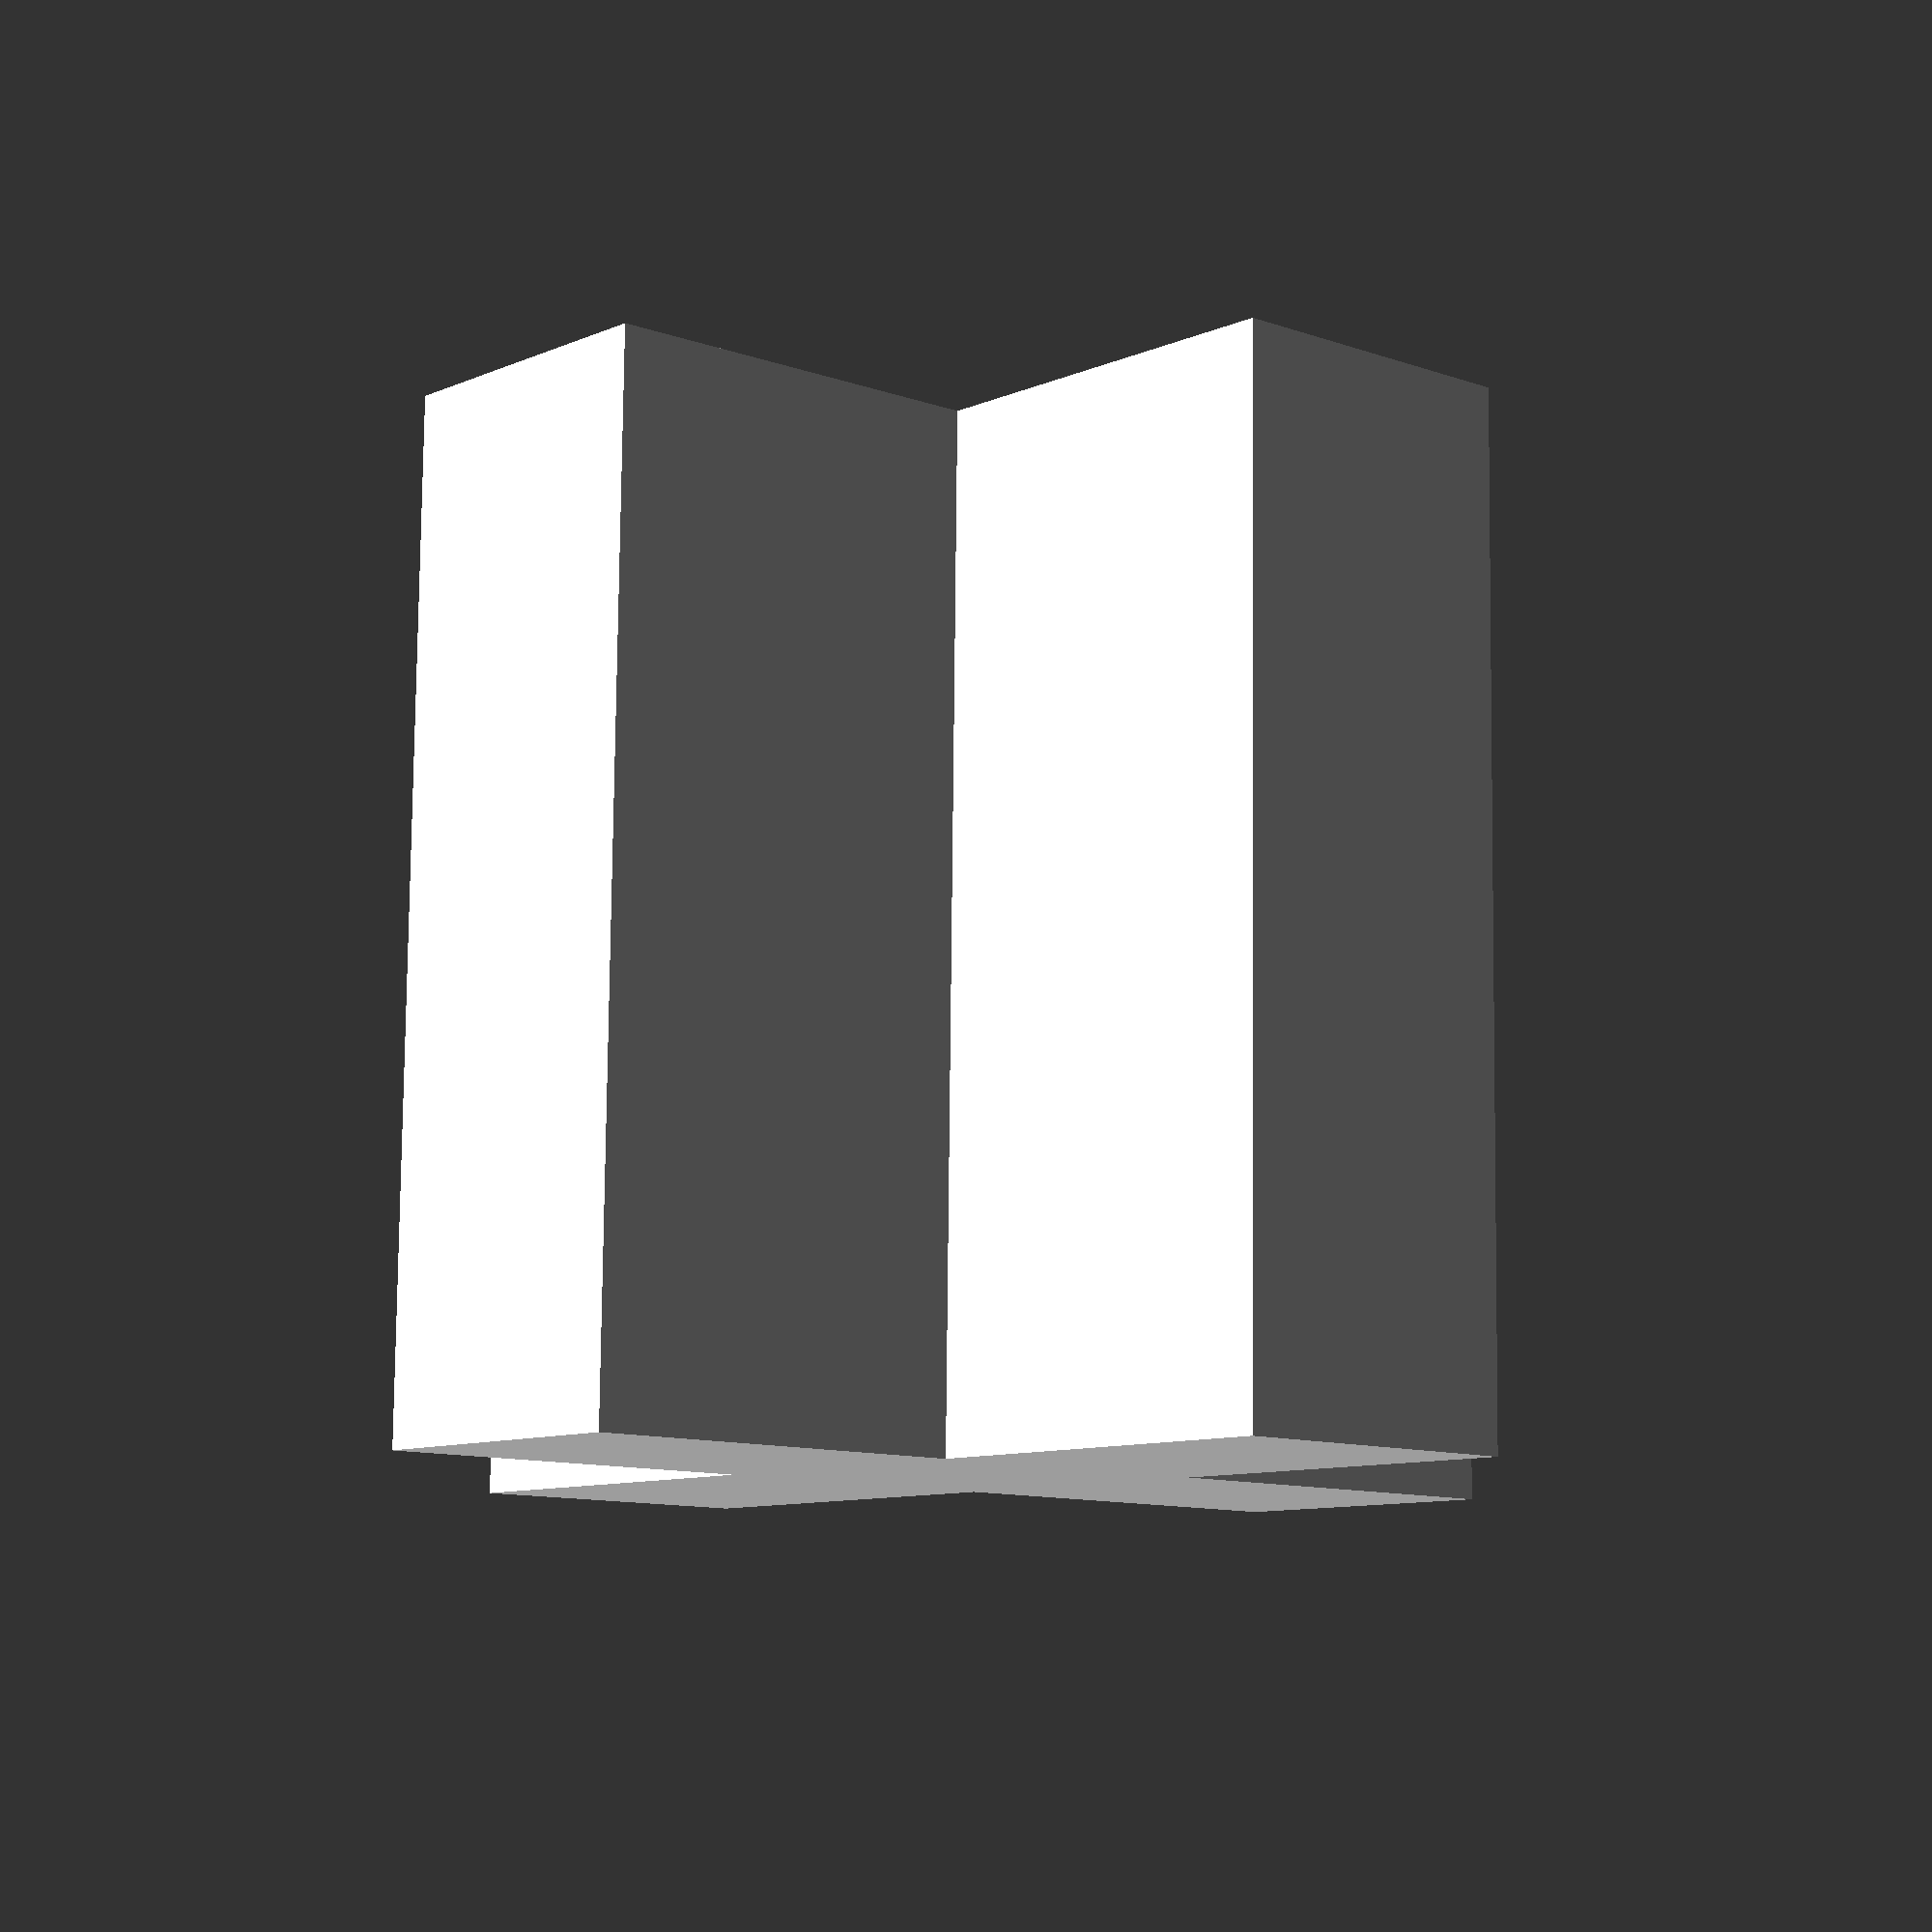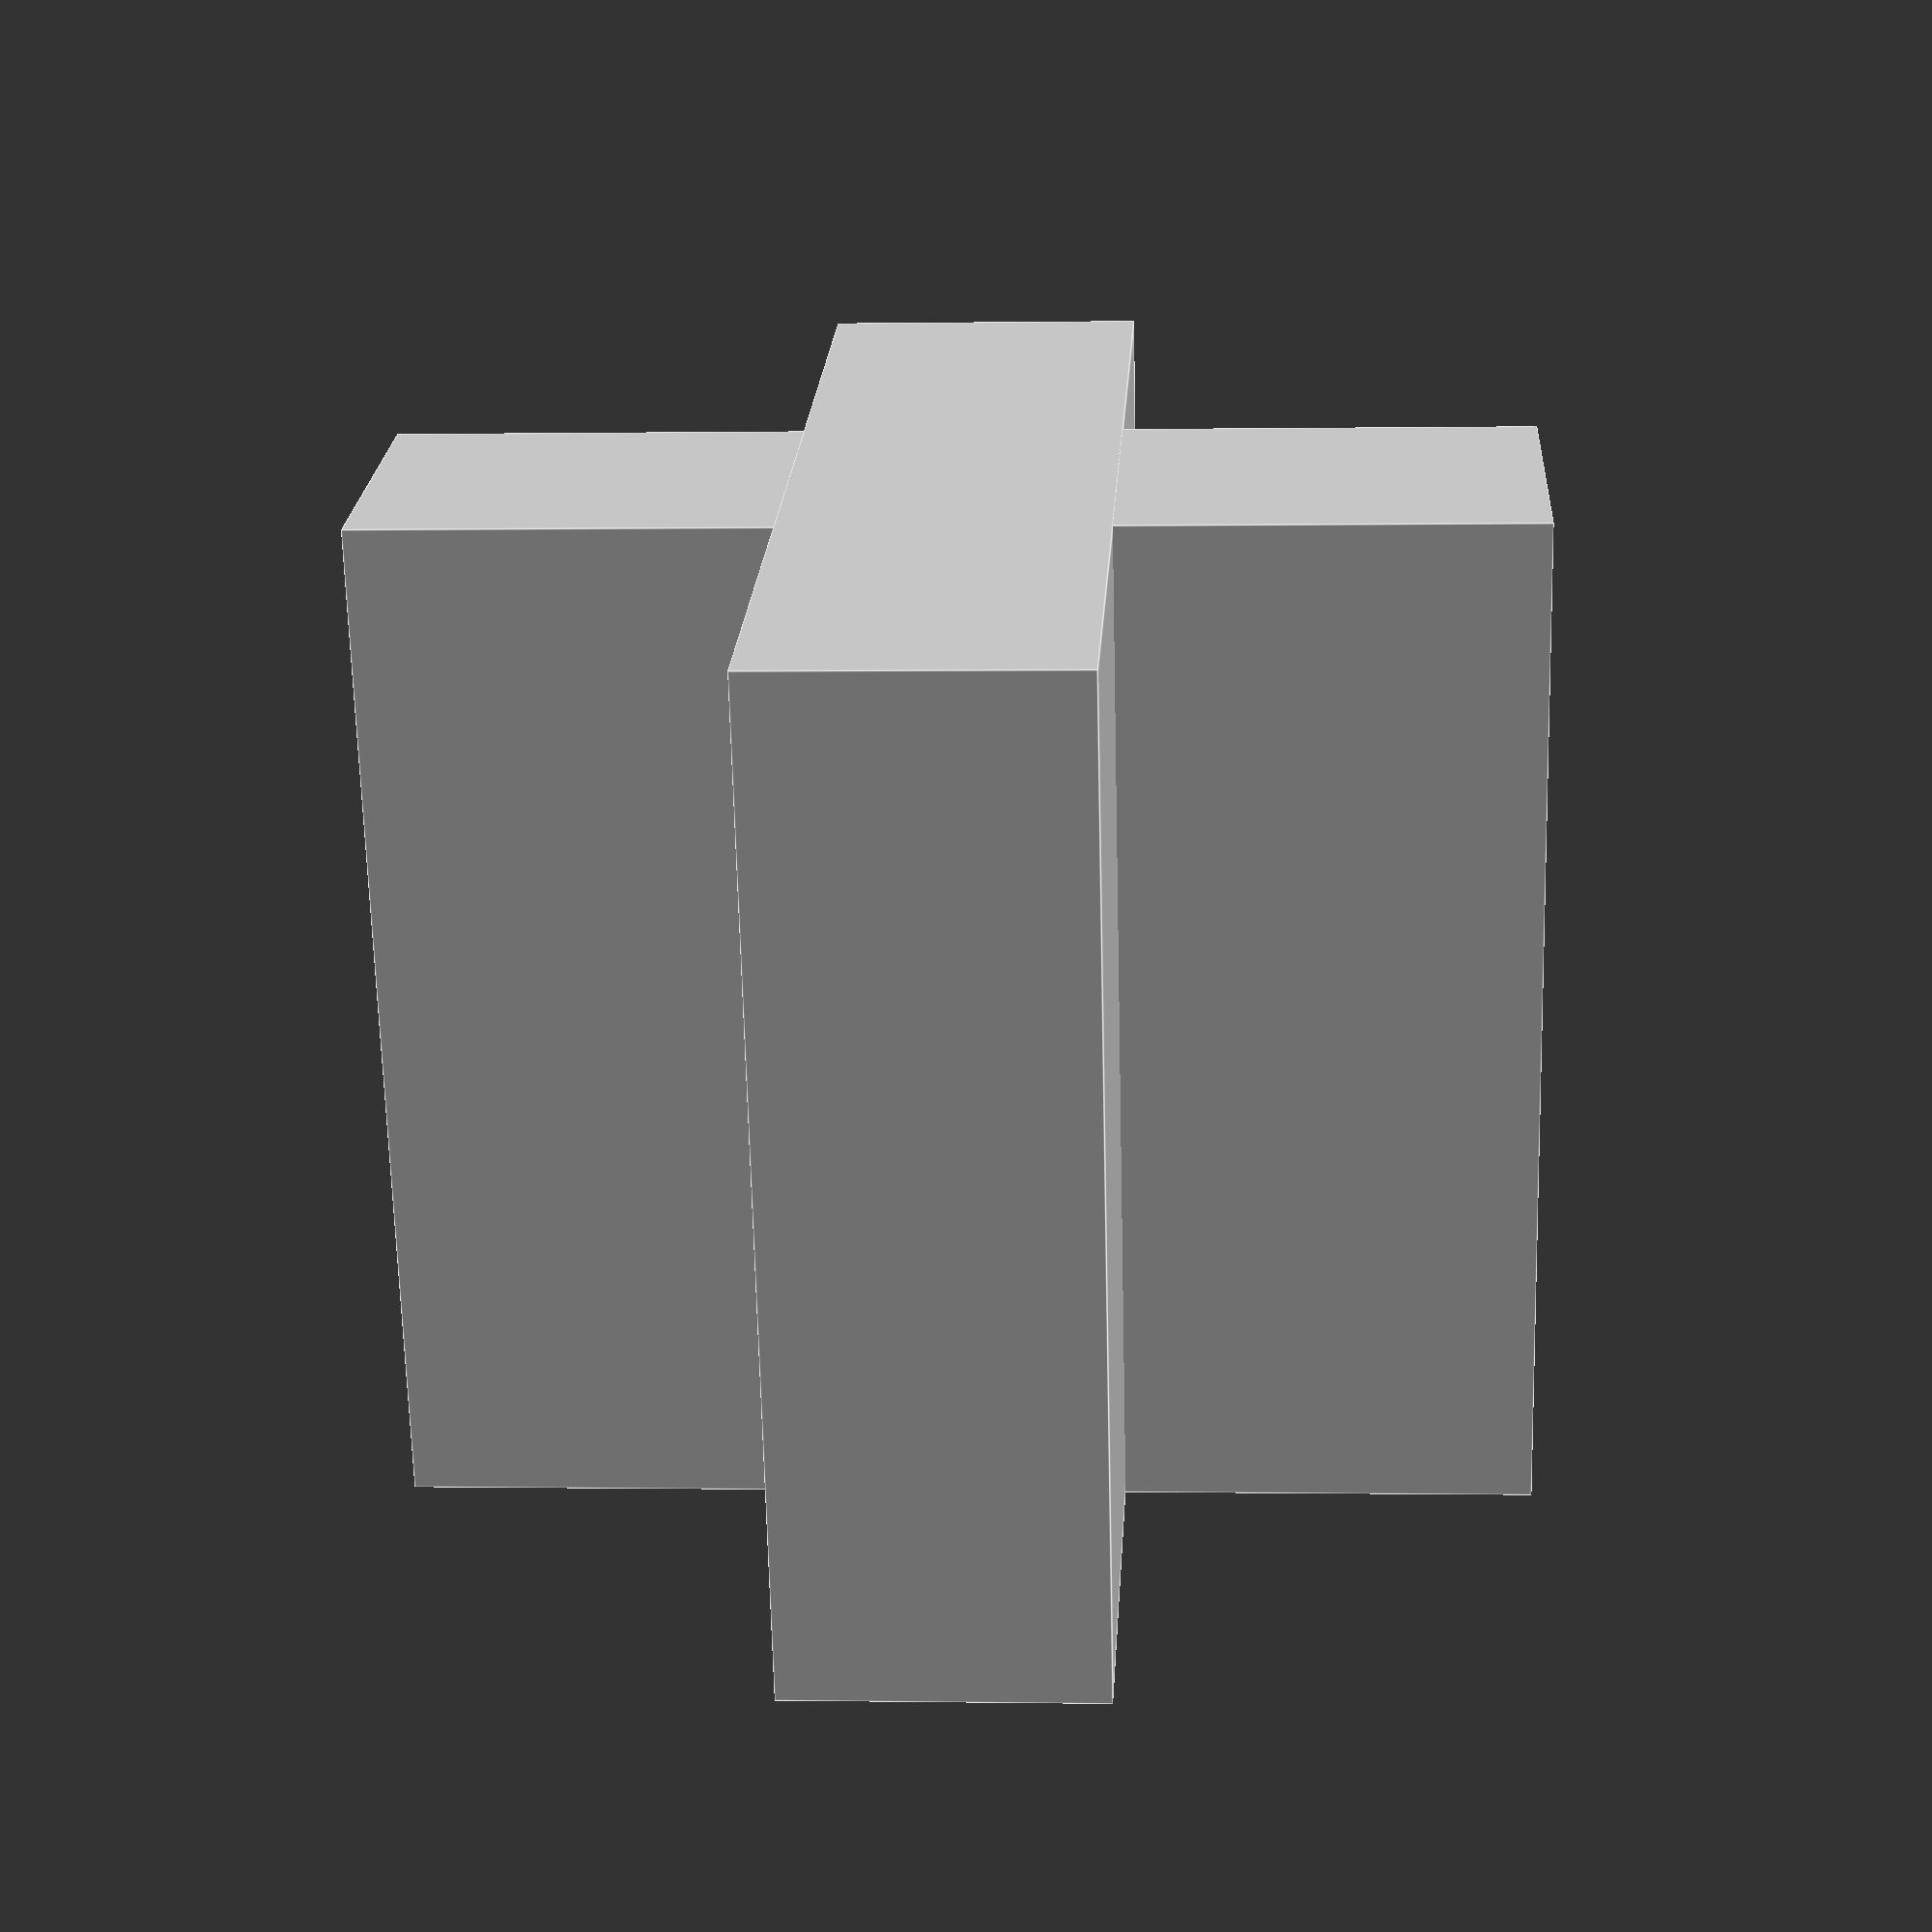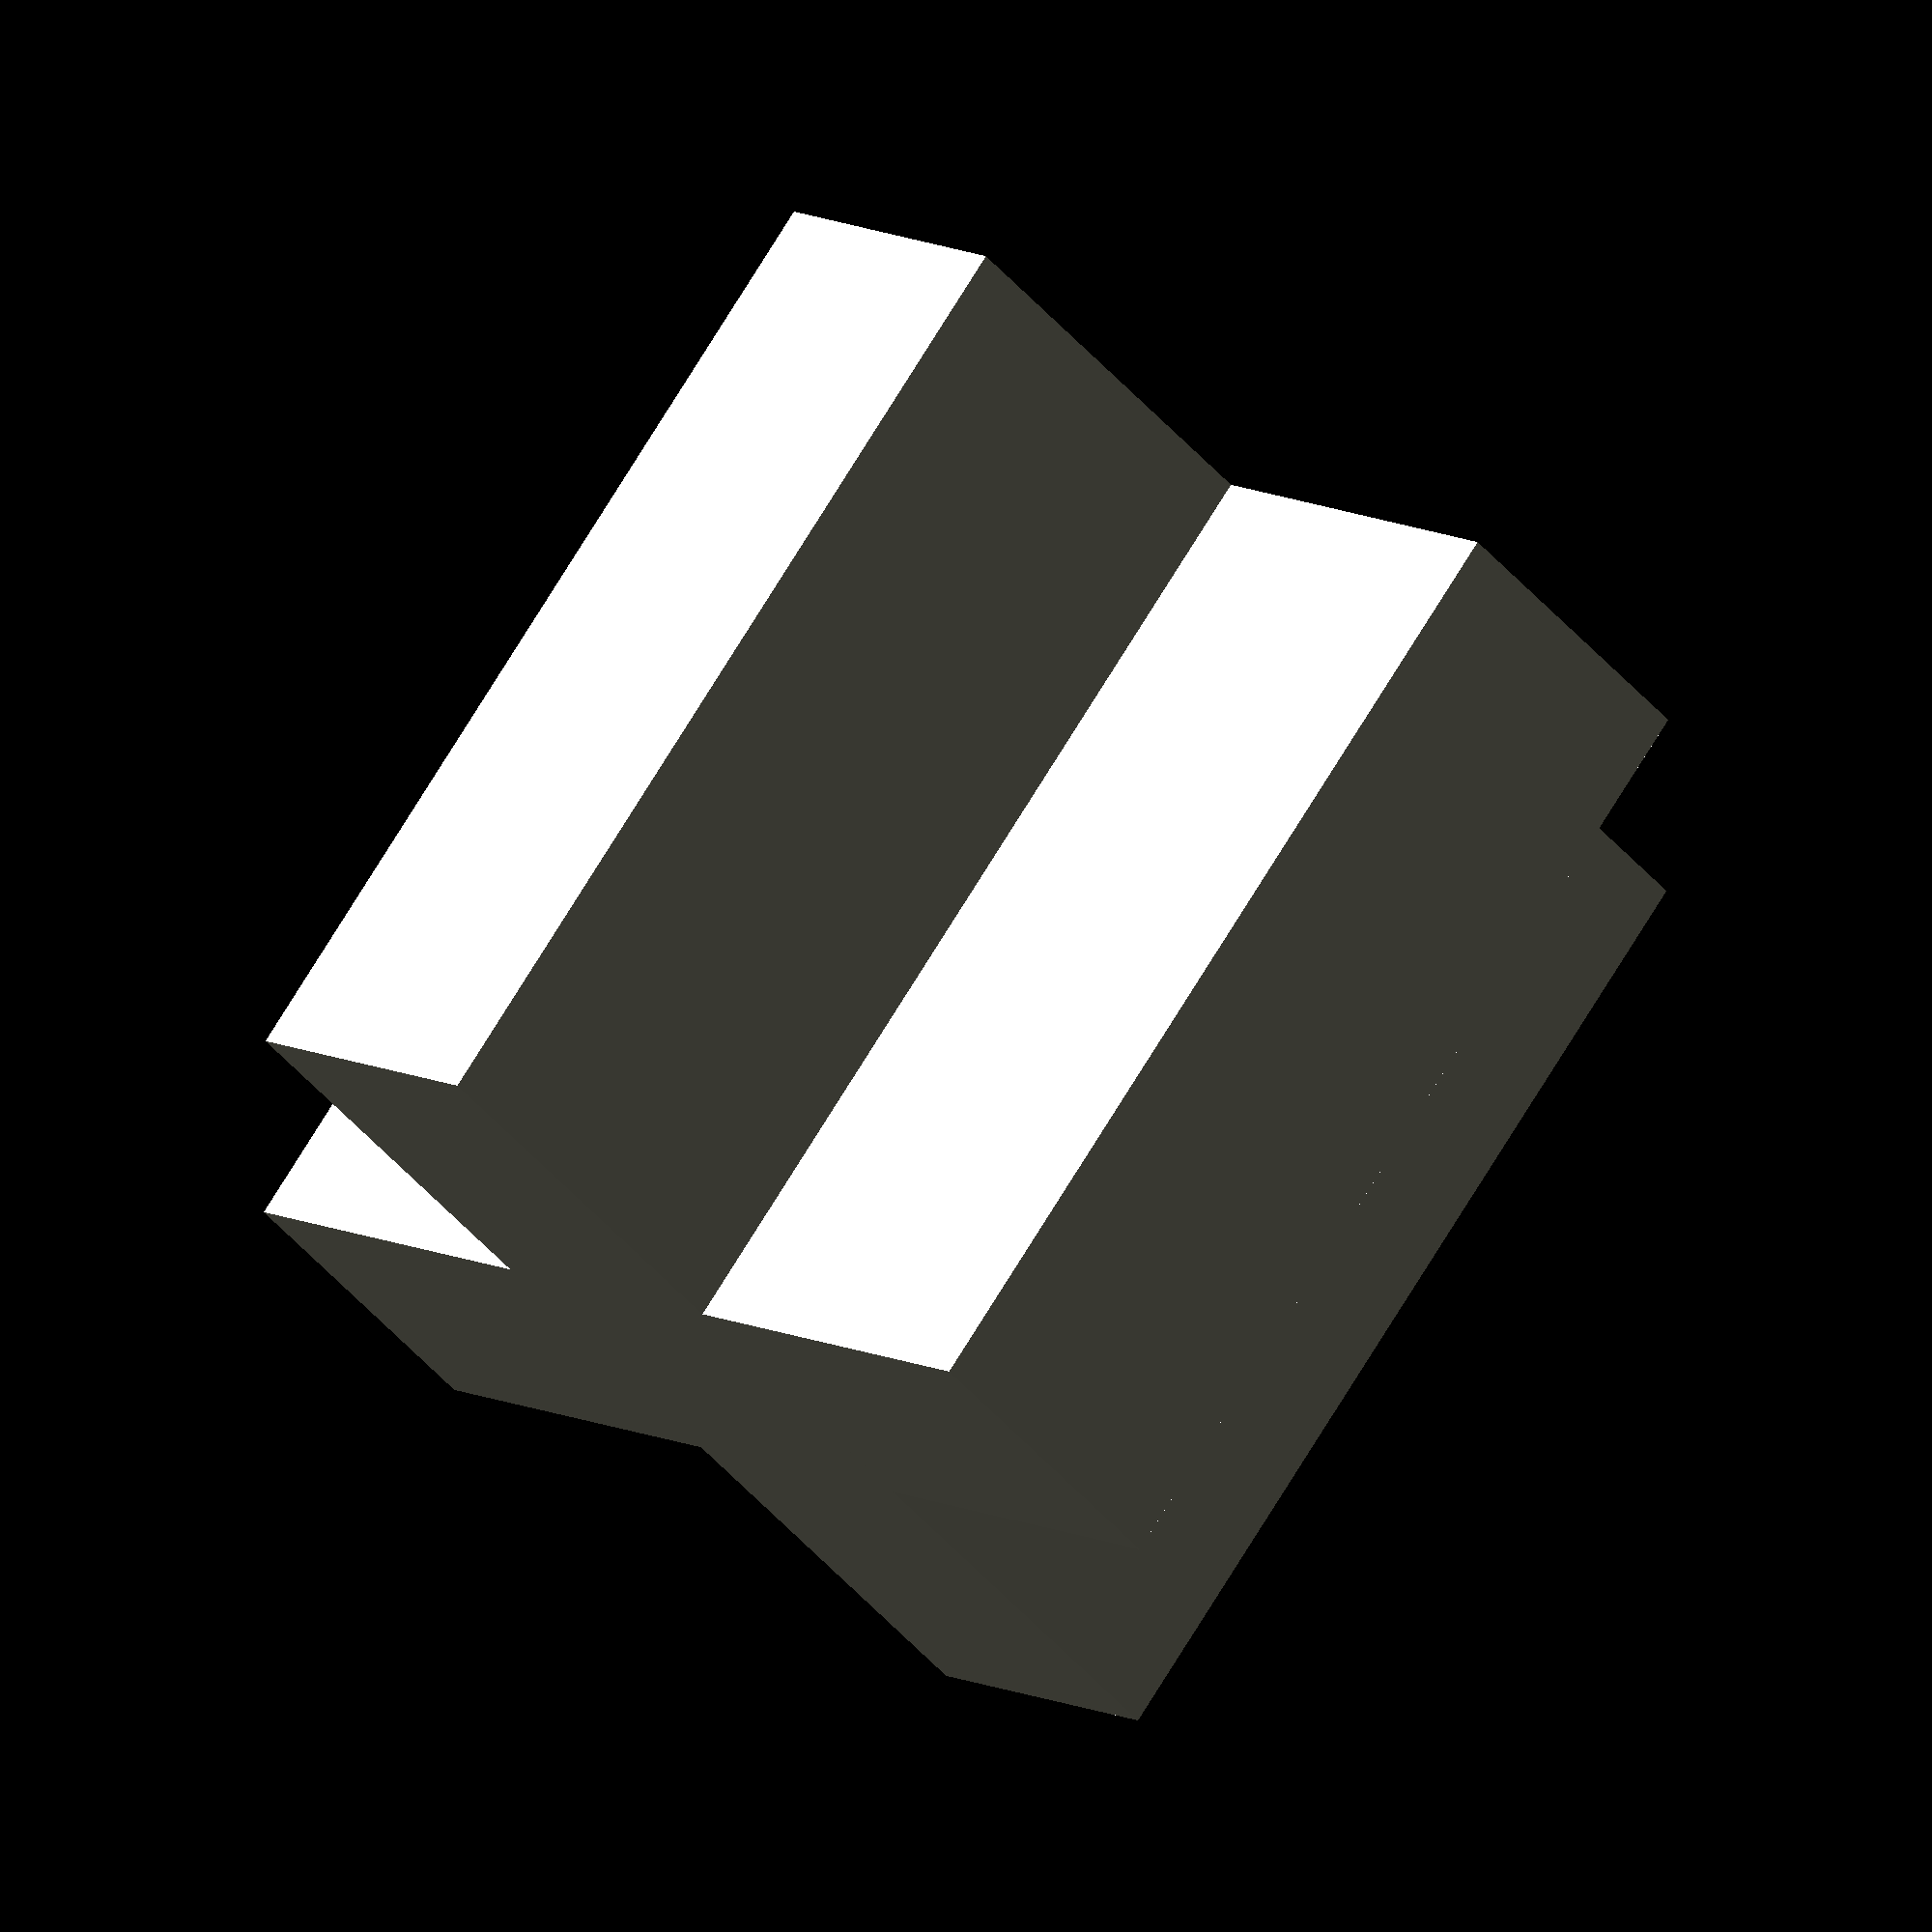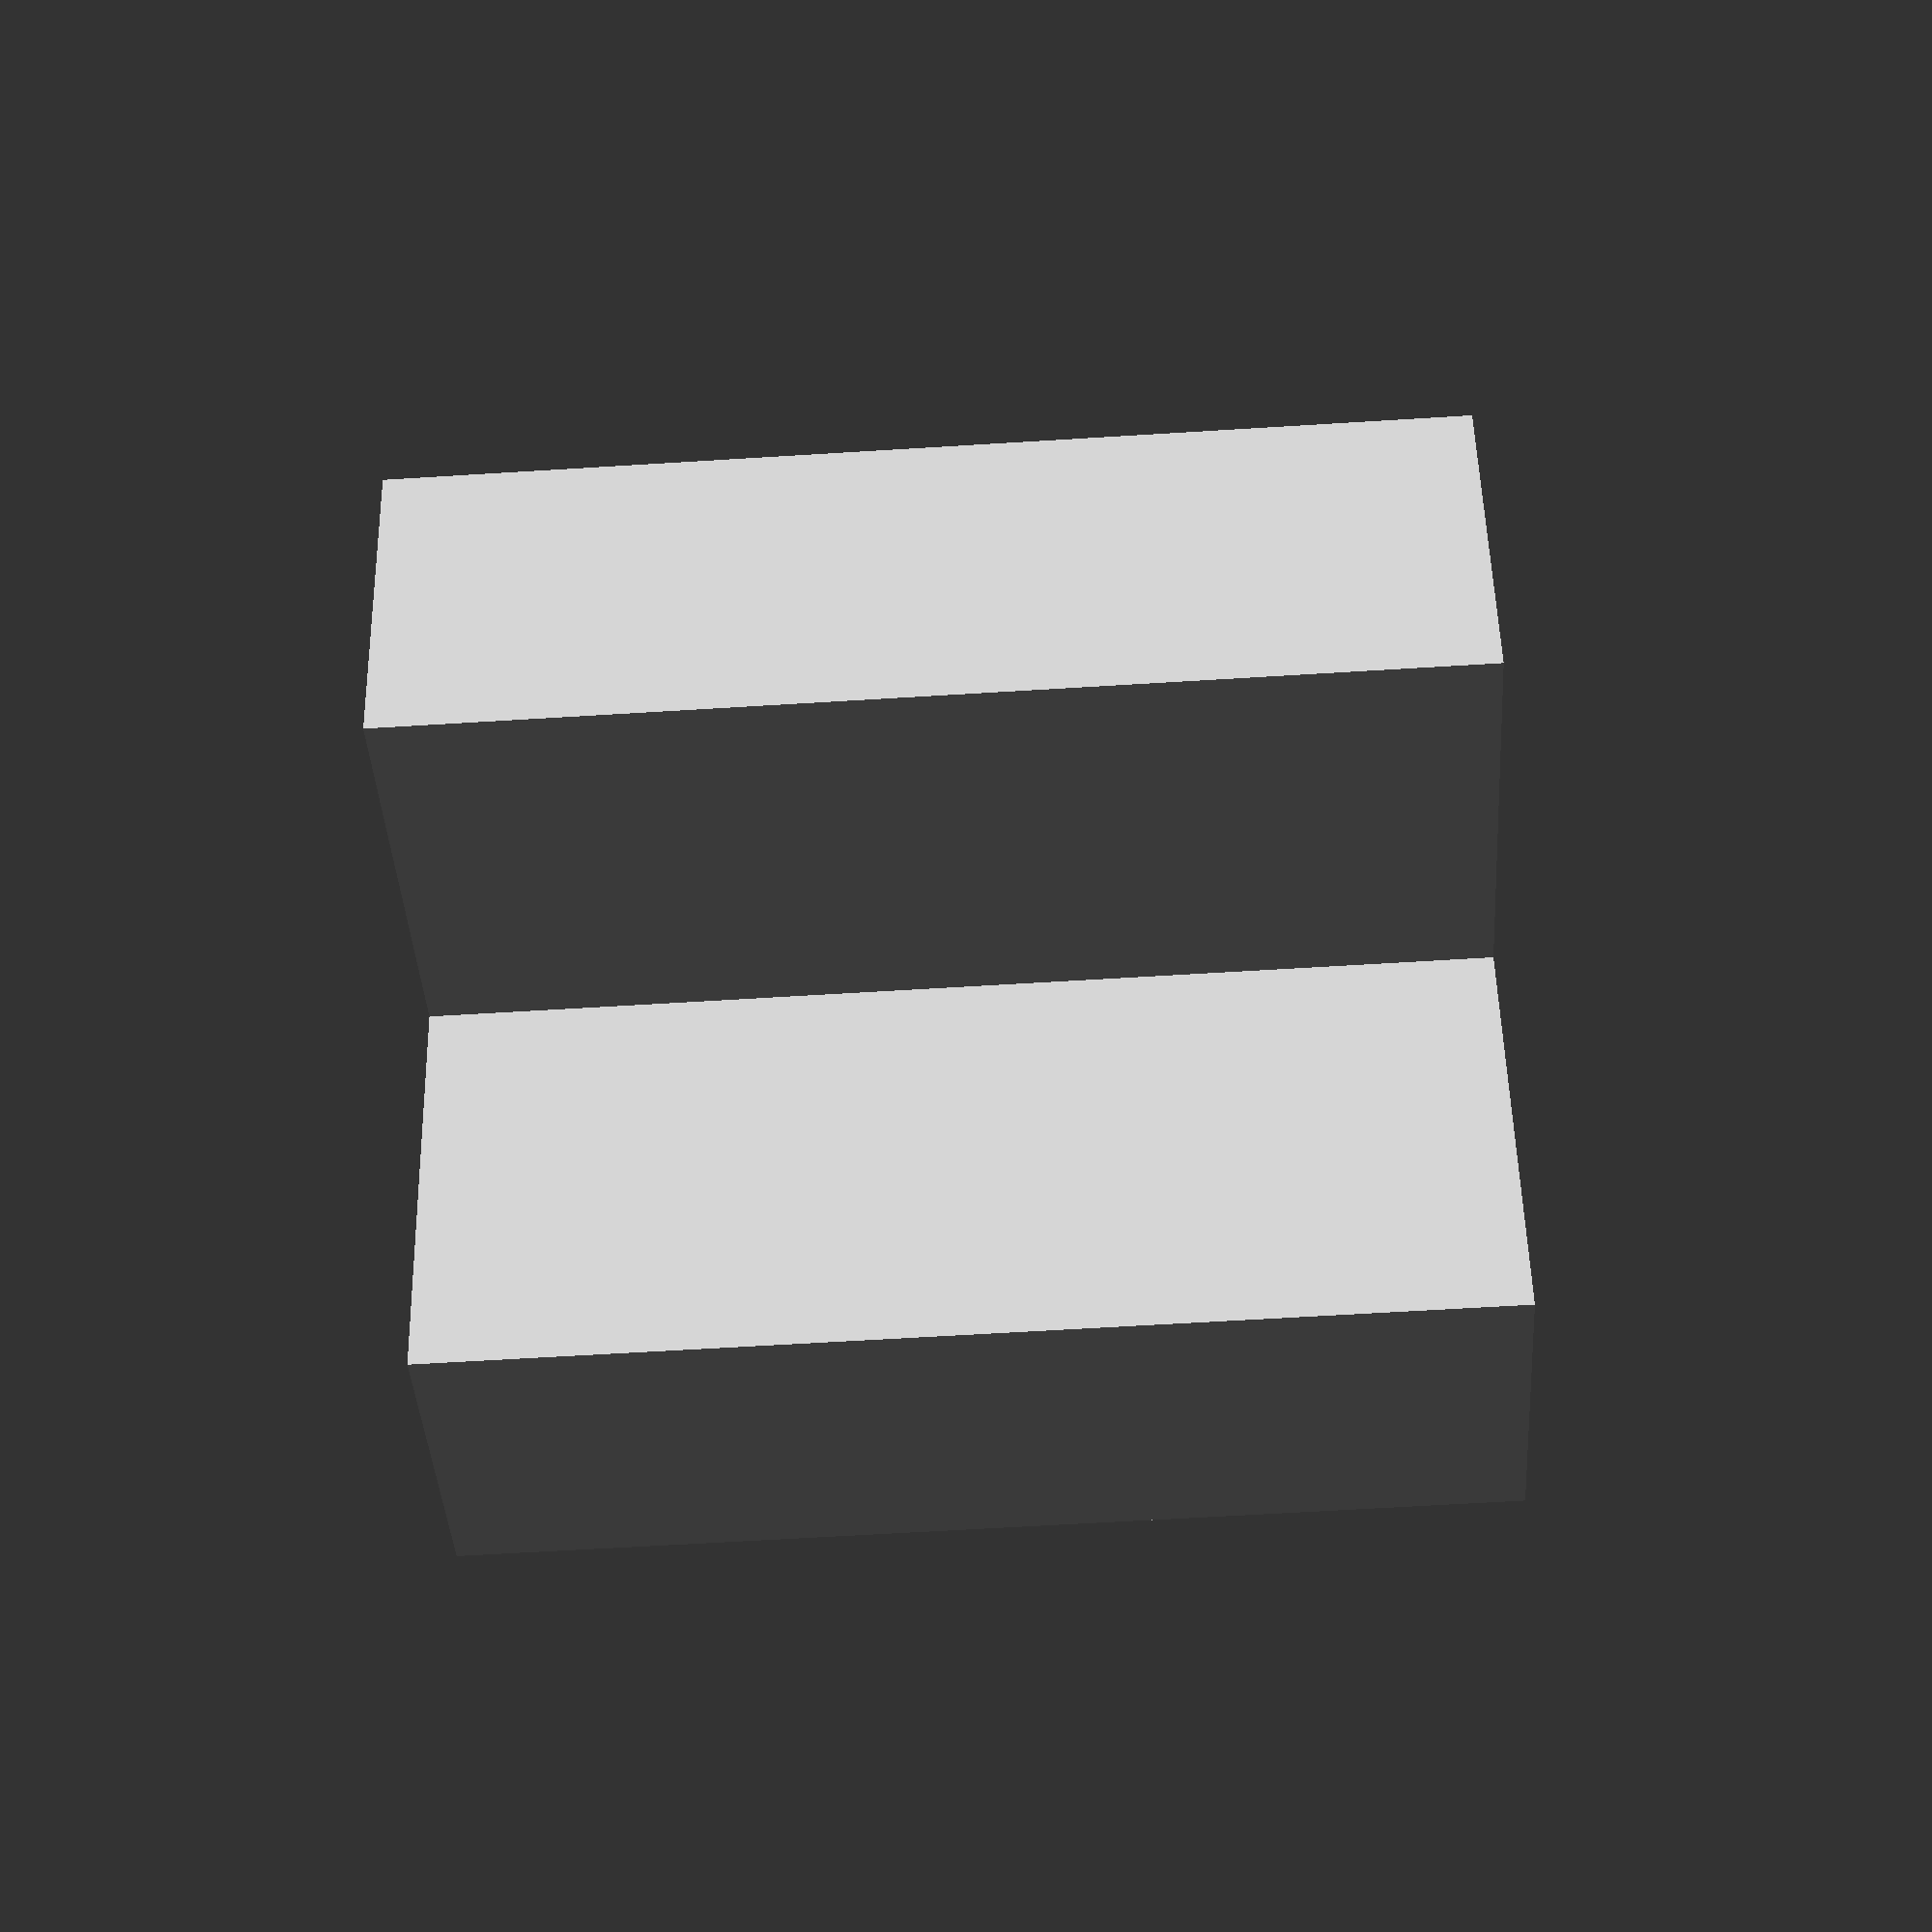
<openscad>
translate ([0, 0, 2.0]) {
  union () {
    cube ([1.4, 5.0, 4.5], center=true);
    rotate (a=90.0, v=[0, 0, 1]) {
      cube ([1.4, 5.0, 4.5], center=true);
    }
  }
}

</openscad>
<views>
elev=100.1 azim=228.5 roll=359.4 proj=p view=solid
elev=247.4 azim=273.4 roll=178.6 proj=p view=edges
elev=287.4 azim=45.2 roll=31.3 proj=o view=solid
elev=239.6 azim=289.7 roll=86.3 proj=p view=solid
</views>
